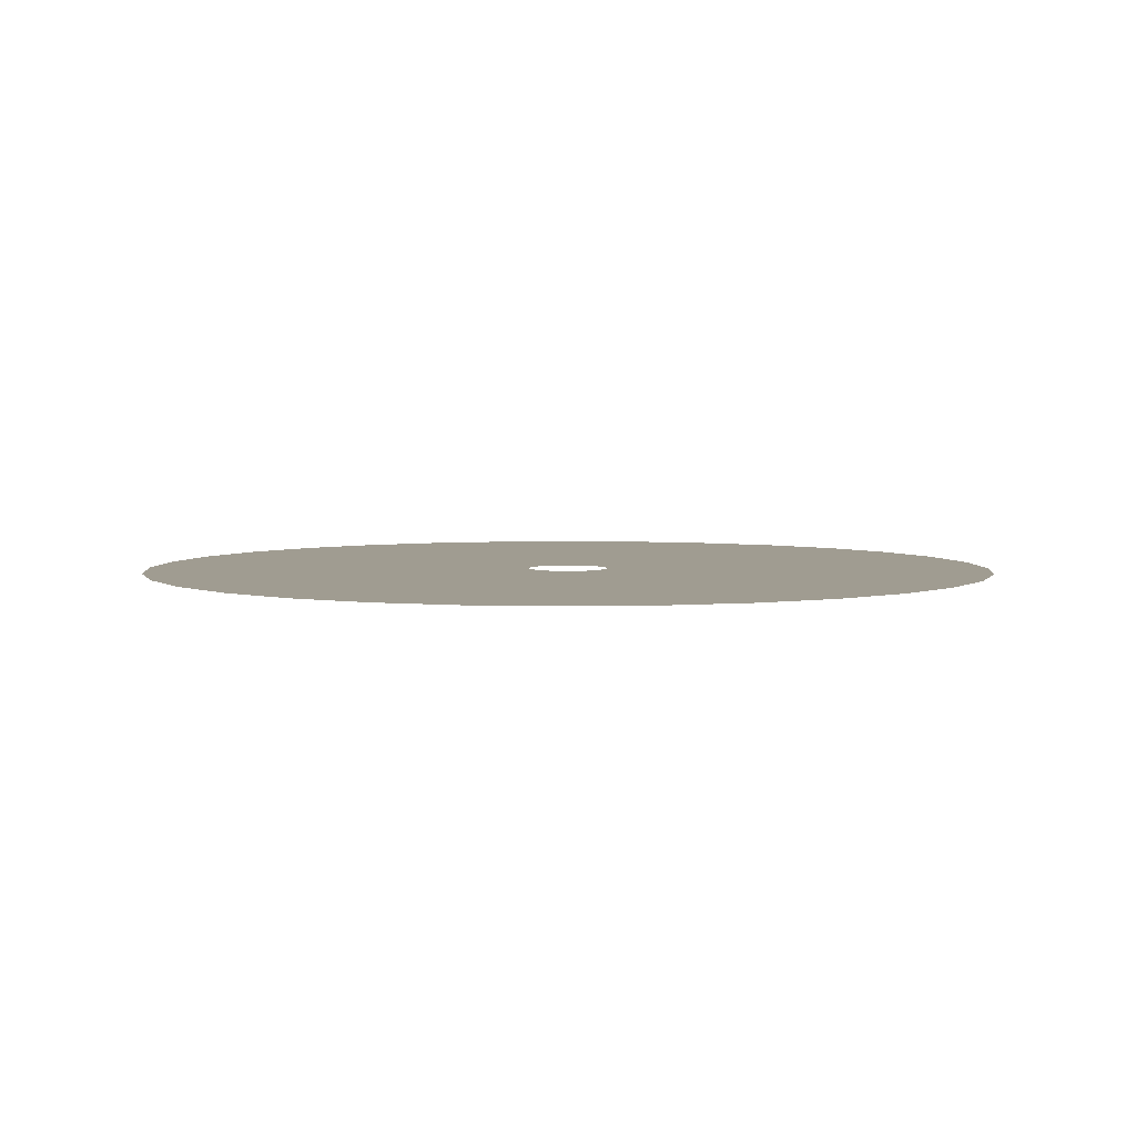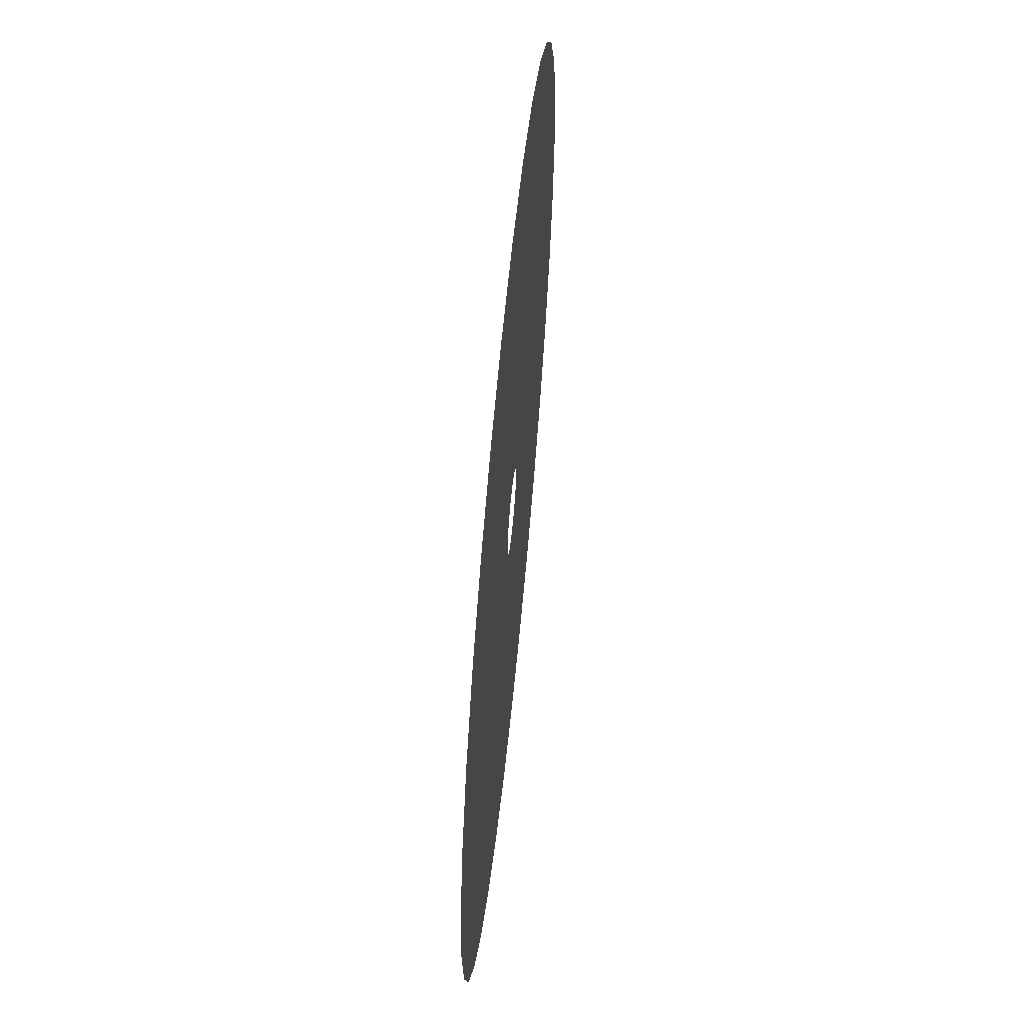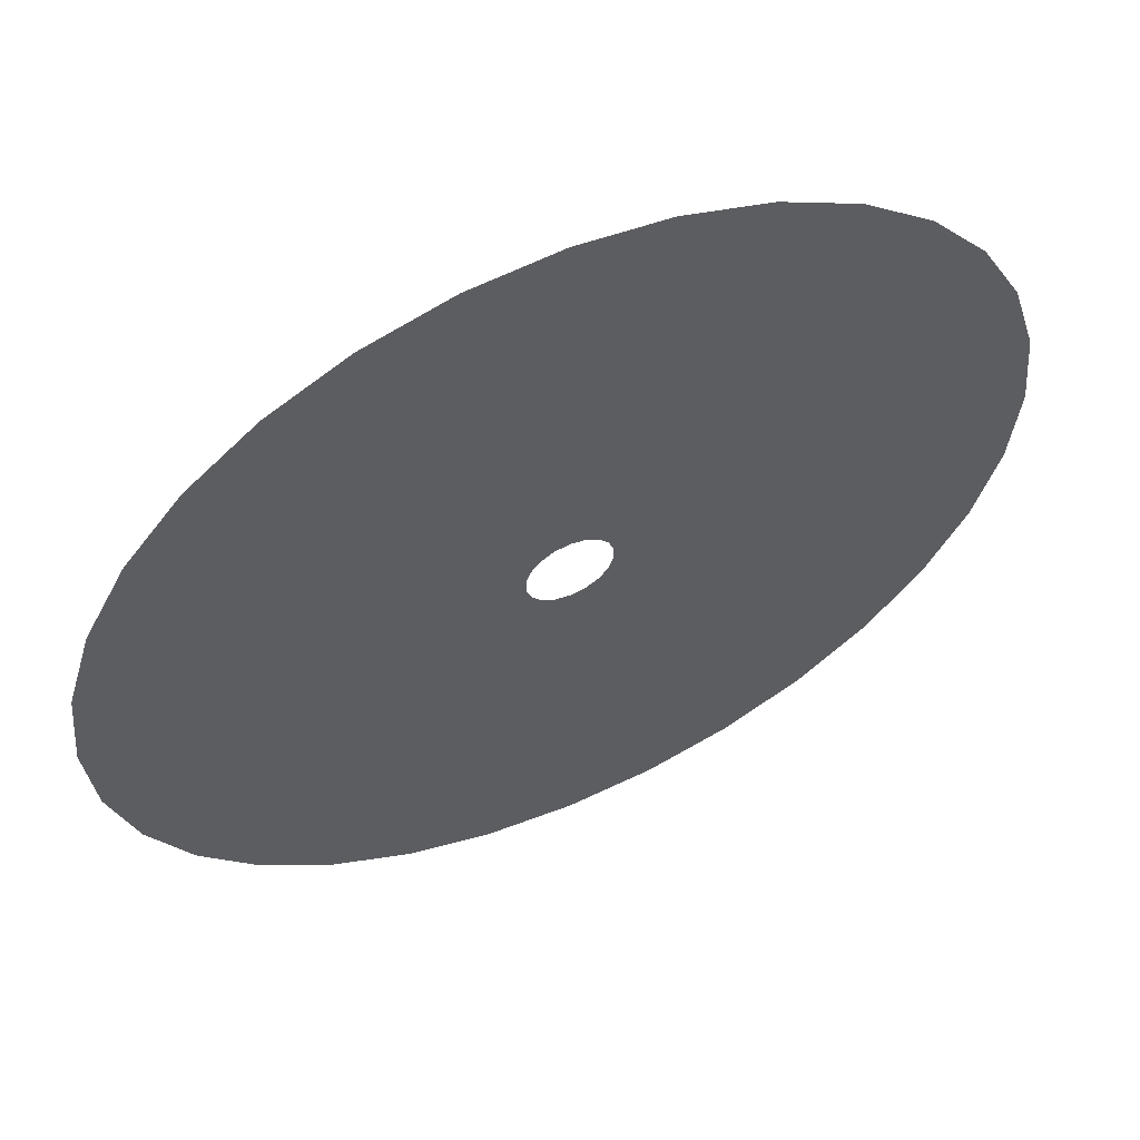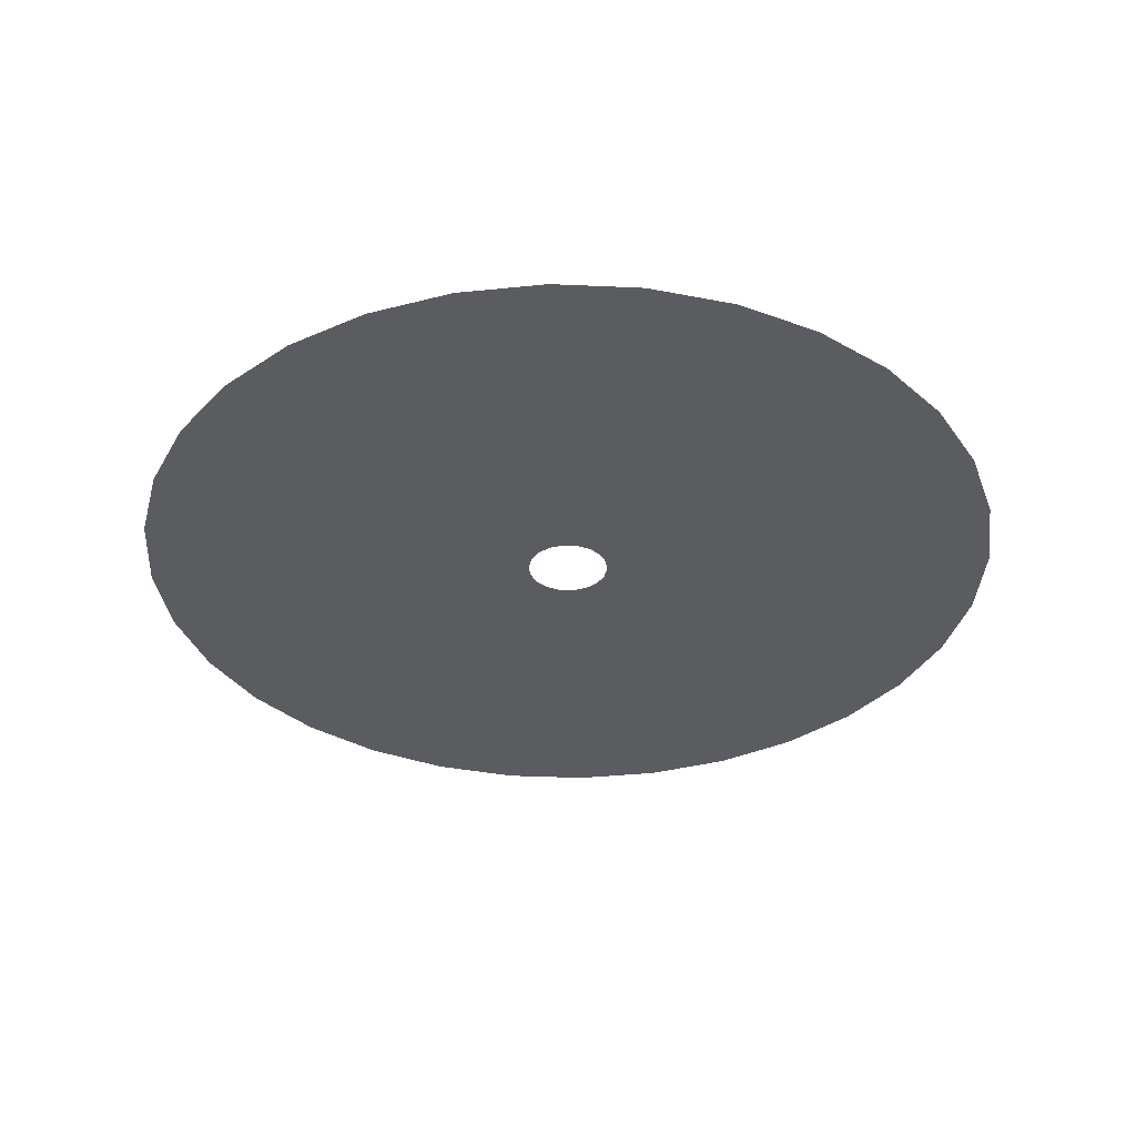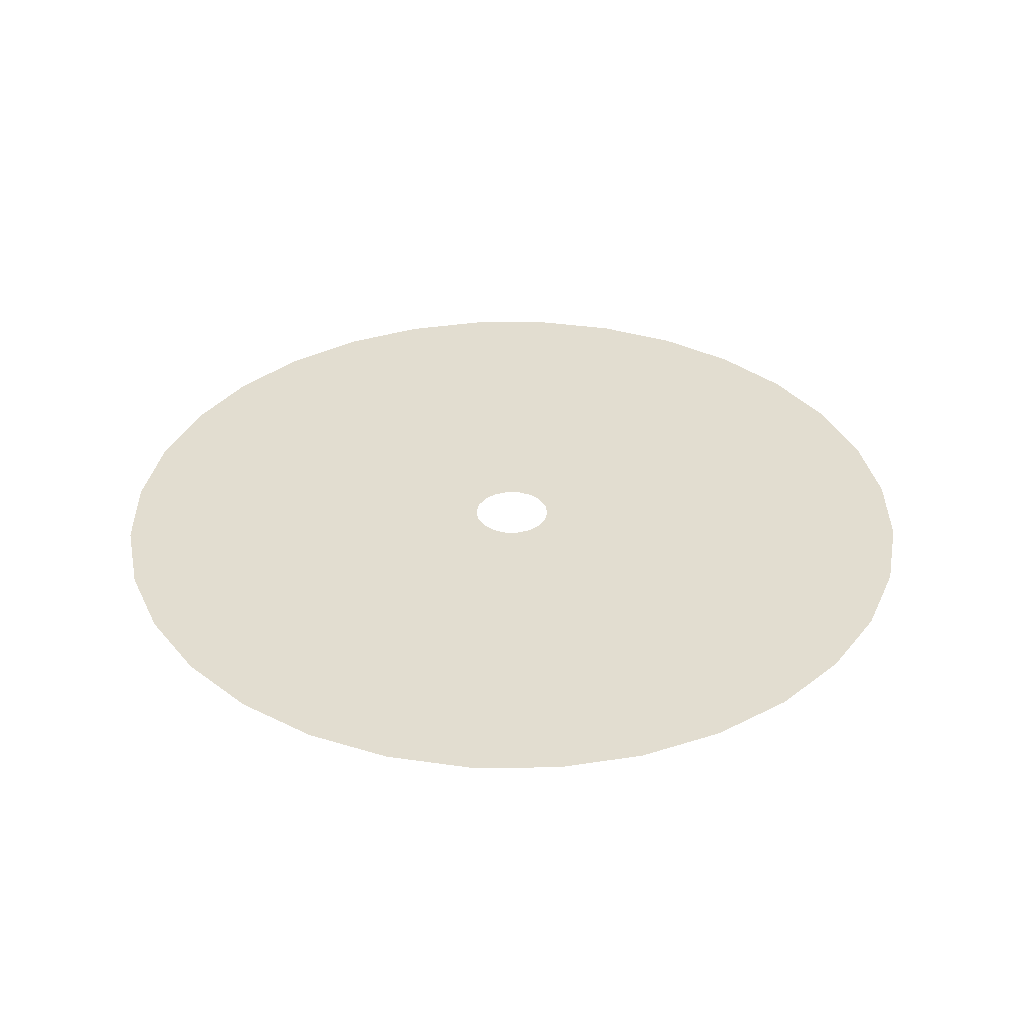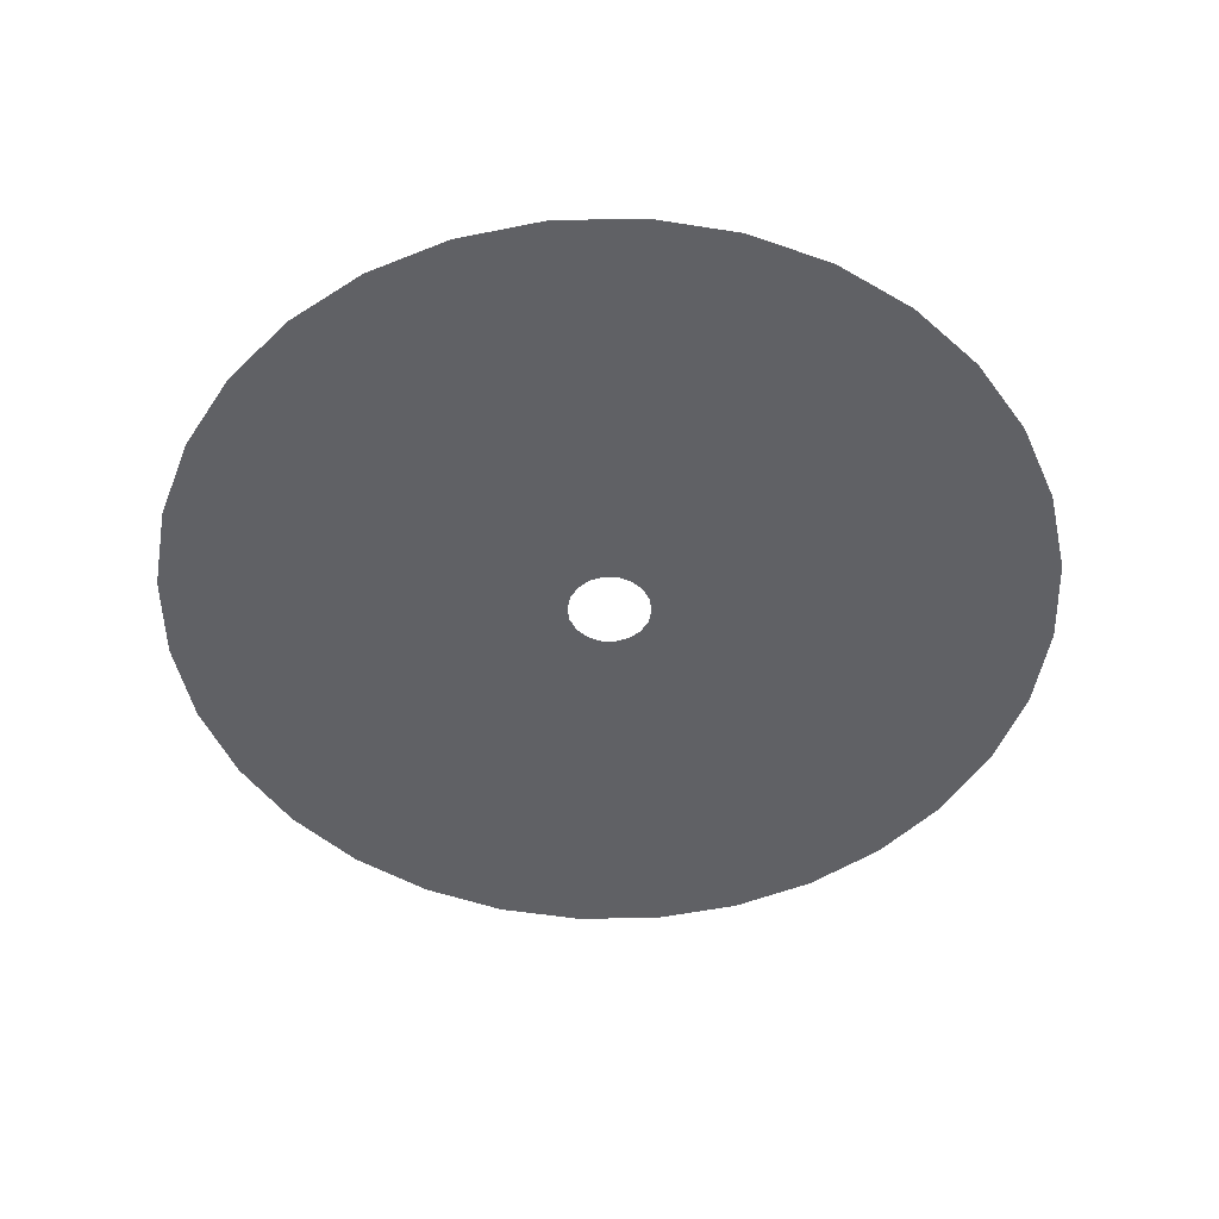
<metadata>
{"format":"obj","ext":"obj","renderer":"f3d","projection":"perspective","resolution":1024,"background":"white","views":[{"elev":4.3,"azim":90.6,"up":"+Z"},{"elev":61.3,"azim":-84.3,"up":"+Y"},{"elev":58.3,"azim":155.9,"up":"+Y"},{"elev":-35.2,"azim":47.2,"up":"+Z"},{"elev":35.4,"azim":-28.5,"up":"+Z"},{"elev":-50.4,"azim":108.2,"up":"+Z"}]}
</metadata>
<code>
g Cylinder02#2
v 128 25.46 6.2
v 130.5 6e-06 6.2
v 16.31 1e-06 6.2
v 16 3.183 6.2
v 120.6 49.95 6.2
v 128 25.46 6.2
v 16 3.183 6.2
v 15.07 6.243 6.2
v 108.5 72.51 6.2
v 120.6 49.95 6.2
v 15.07 6.243 6.2
v 13.56 9.064 6.2
v 92.29 92.29 6.2
v 108.5 72.51 6.2
v 13.56 9.064 6.2
v 11.54 11.54 6.2
v 72.51 108.5 6.2
v 92.29 92.29 6.2
v 11.54 11.54 6.2
v 9.064 13.56 6.2
v 49.95 120.6 6.2
v 72.51 108.5 6.2
v 9.064 13.56 6.2
v 6.243 15.07 6.2
v 25.46 128 6.2
v 49.95 120.6 6.2
v 6.243 15.07 6.2
v 3.183 16 6.2
v -7e-06 130.5 6.2
v 25.46 128 6.2
v 3.183 16 6.2
v 3e-06 16.31 6.2
v -25.46 128 6.2
v -7e-06 130.5 6.2
v 3e-06 16.31 6.2
v -3.183 16 6.2
v -49.95 120.6 6.2
v -25.46 128 6.2
v -3.183 16 6.2
v -6.243 15.07 6.2
v -72.51 108.5 6.2
v -49.95 120.6 6.2
v -6.243 15.07 6.2
v -9.064 13.56 6.2
v -92.29 92.29 6.2
v -72.51 108.5 6.2
v -9.064 13.56 6.2
v -11.54 11.54 6.2
v -108.5 72.51 6.2
v -92.29 92.29 6.2
v -11.54 11.54 6.2
v -13.56 9.064 6.2
v -120.6 49.95 6.2
v -108.5 72.51 6.2
v -13.56 9.064 6.2
v -15.07 6.243 6.2
v -128 25.46 6.2
v -120.6 49.95 6.2
v -15.07 6.243 6.2
v -16 3.183 6.2
v -130.5 -1.7e-05 6.2
v -128 25.46 6.2
v -16 3.183 6.2
v -16.31 -2e-06 6.2
v -128 -25.46 6.2
v -130.5 -1.7e-05 6.2
v -16.31 -2e-06 6.2
v -16 -3.183 6.2
v -120.6 -49.95 6.2
v -128 -25.46 6.2
v -16 -3.183 6.2
v -15.07 -6.243 6.2
v -108.5 -72.51 6.2
v -120.6 -49.95 6.2
v -15.07 -6.243 6.2
v -13.56 -9.064 6.2
v -92.29 -92.29 6.2
v -108.5 -72.51 6.2
v -13.56 -9.064 6.2
v -11.54 -11.54 6.2
v -72.51 -108.5 6.2
v -92.29 -92.29 6.2
v -11.54 -11.54 6.2
v -9.064 -13.56 6.2
v -49.95 -120.6 6.2
v -72.51 -108.5 6.2
v -9.064 -13.56 6.2
v -6.243 -15.07 6.2
v -25.46 -128 6.2
v -49.95 -120.6 6.2
v -6.243 -15.07 6.2
v -3.183 -16 6.2
v 2.7e-05 -130.5 6.2
v -25.46 -128 6.2
v -3.183 -16 6.2
v 7e-06 -16.31 6.2
v 25.46 -128 6.2
v 2.7e-05 -130.5 6.2
v 7e-06 -16.31 6.2
v 3.183 -16 6.2
v 49.95 -120.6 6.2
v 25.46 -128 6.2
v 3.183 -16 6.2
v 6.243 -15.07 6.2
v 72.51 -108.5 6.2
v 49.95 -120.6 6.2
v 6.243 -15.07 6.2
v 9.064 -13.56 6.2
v 92.29 -92.29 6.2
v 72.51 -108.5 6.2
v 9.064 -13.56 6.2
v 11.54 -11.54 6.2
v 108.5 -72.51 6.2
v 92.29 -92.29 6.2
v 11.54 -11.54 6.2
v 13.56 -9.064 6.2
v 120.6 -49.95 6.2
v 108.5 -72.51 6.2
v 13.56 -9.064 6.2
v 15.07 -6.243 6.2
v 128 -25.46 6.2
v 120.6 -49.95 6.2
v 15.07 -6.243 6.2
v 16 -3.183 6.2
v 130.5 6e-06 6.2
v 128 -25.46 6.2
v 16 -3.183 6.2
v 16.31 1e-06 6.2
f 1 2 3
f 3 4 1
f 5 6 7
f 7 8 5
f 9 10 11
f 11 12 9
f 13 14 15
f 15 16 13
f 17 18 19
f 19 20 17
f 21 22 23
f 23 24 21
f 25 26 27
f 27 28 25
f 29 30 31
f 31 32 29
f 33 34 35
f 35 36 33
f 37 38 39
f 39 40 37
f 41 42 43
f 43 44 41
f 45 46 47
f 47 48 45
f 49 50 51
f 51 52 49
f 53 54 55
f 55 56 53
f 57 58 59
f 59 60 57
f 61 62 63
f 63 64 61
f 65 66 67
f 67 68 65
f 69 70 71
f 71 72 69
f 73 74 75
f 75 76 73
f 77 78 79
f 79 80 77
f 81 82 83
f 83 84 81
f 85 86 87
f 87 88 85
f 89 90 91
f 91 92 89
f 93 94 95
f 95 96 93
f 97 98 99
f 99 100 97
f 101 102 103
f 103 104 101
f 105 106 107
f 107 108 105
f 109 110 111
f 111 112 109
f 113 114 115
f 115 116 113
f 117 118 119
f 119 120 117
f 121 122 123
f 123 124 121
f 125 126 127
f 127 128 125
g Plane02222#3
v -0.01413 -12.23 6.1
v -4.199 -11.5 6.1
v -40.16 -110.3 6.1
v -0.01413 -117.4 6.1
v -7.879 -9.372 6.1
v -75.47 -89.92 6.1
v -10.61 -6.117 6.1
v -101.7 -58.69 6.1
v -12.06 -2.125 6.1
v -115.6 -20.38 6.1
v -12.06 2.125 6.1
v -115.6 20.38 6.1
v -10.61 6.117 6.1
v -101.7 58.69 6.1
v -7.879 9.372 6.1
v -75.47 89.92 6.1
v -4.199 11.5 6.1
v -40.16 110.3 6.1
v -0.01413 12.23 6.1
v -0.01412 117.4 6.1
v 4.17 11.5 6.1
v 40.13 110.3 6.1
v 7.85 9.372 6.1
v 75.44 89.92 6.1
v 10.58 6.117 6.1
v 101.6 58.69 6.1
v 12.03 2.125 6.1
v 115.6 20.38 6.1
v 12.03 -2.125 6.1
v 115.6 -20.38 6.1
v 10.58 -6.117 6.1
v 101.6 -58.69 6.1
v 7.85 -9.372 6.1
v 75.44 -89.92 6.1
v 4.17 -11.5 6.1
v 40.13 -110.3 6.1
v -0.01413 -12.23 6.1
v -0.01412 -117.4 6.1
f 129 130 131
f 131 132 129
f 130 133 134
f 134 131 130
f 133 135 136
f 136 134 133
f 135 137 138
f 138 136 135
f 137 139 140
f 140 138 137
f 139 141 142
f 142 140 139
f 141 143 144
f 144 142 141
f 143 145 146
f 146 144 143
f 145 147 148
f 148 146 145
f 147 149 150
f 150 148 147
f 149 151 152
f 152 150 149
f 151 153 154
f 154 152 151
f 153 155 156
f 156 154 153
f 155 157 158
f 158 156 155
f 157 159 160
f 160 158 157
f 159 161 162
f 162 160 159
f 161 163 164
f 164 162 161
f 163 165 166
f 166 164 163

</code>
